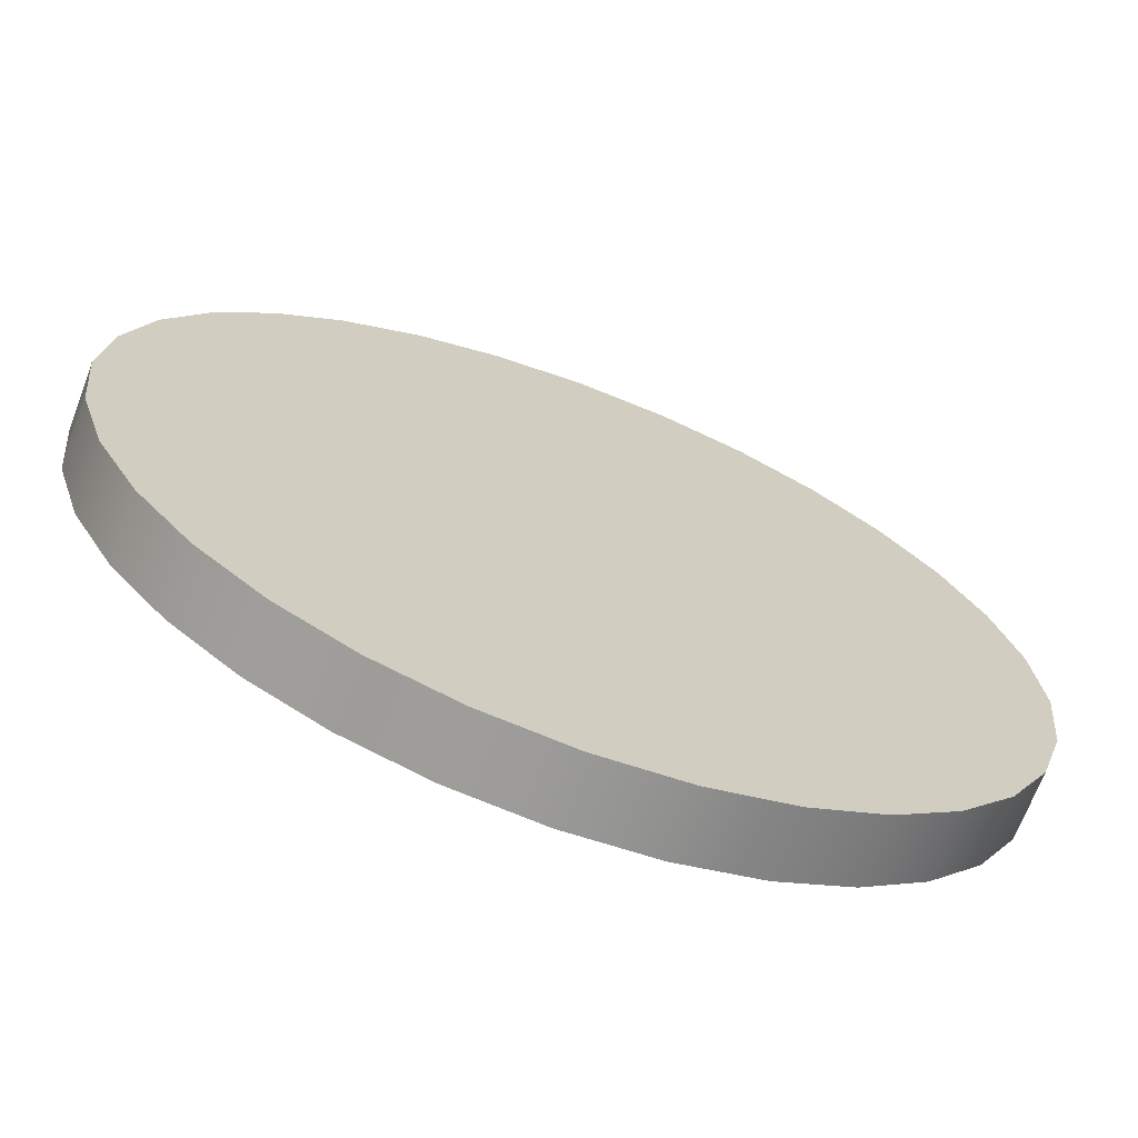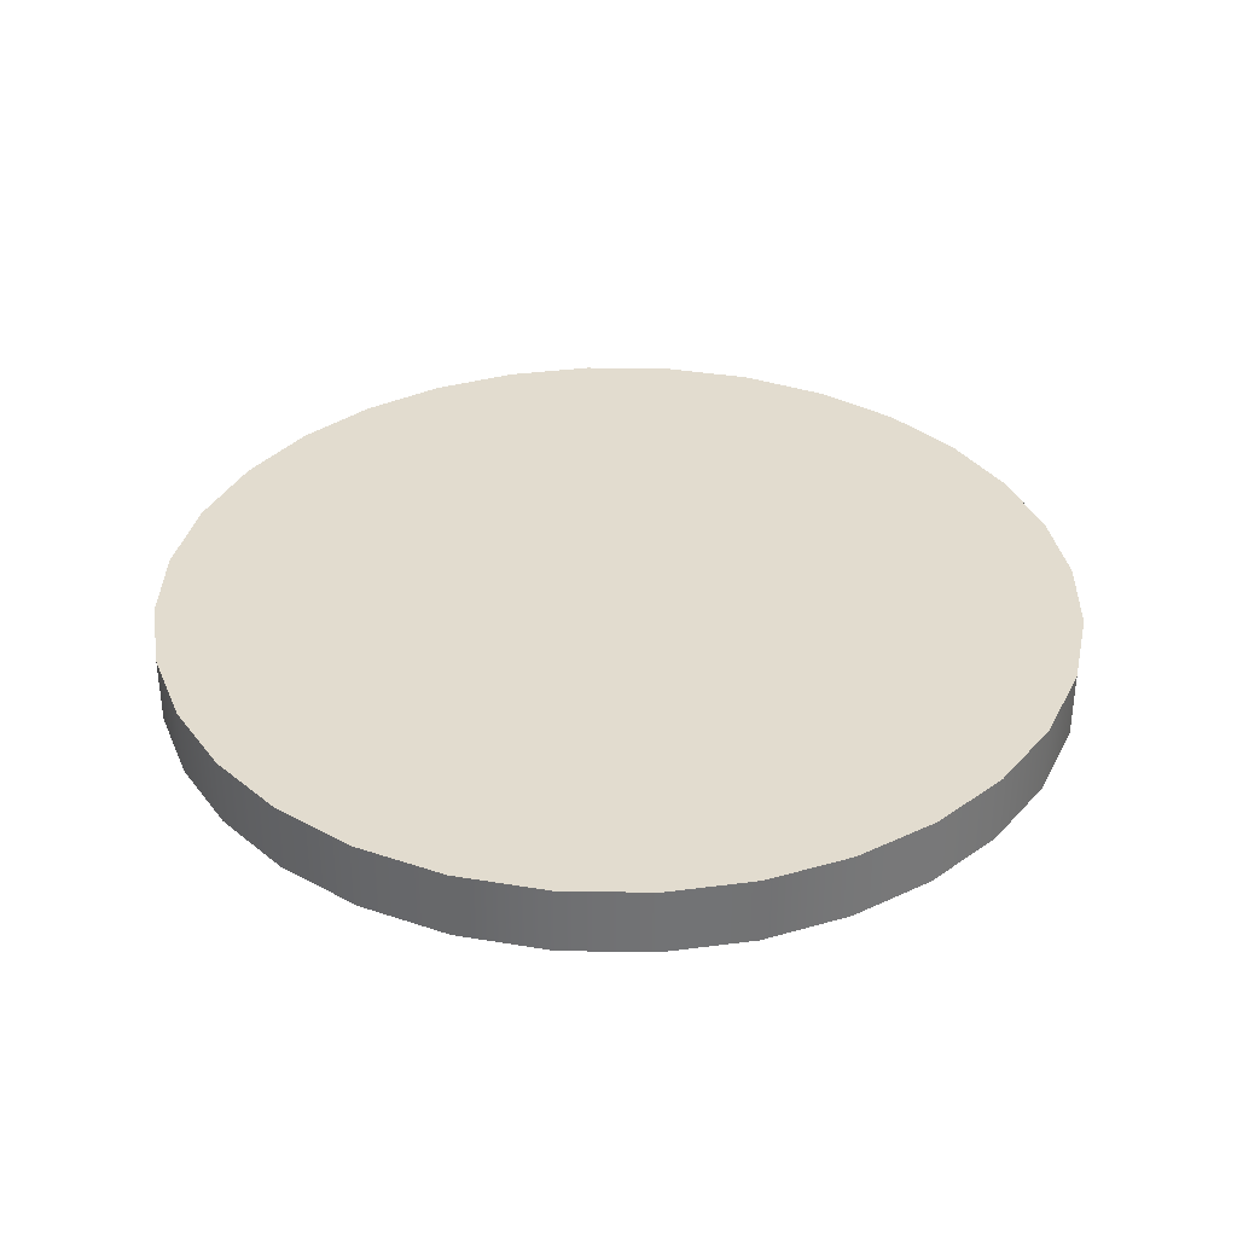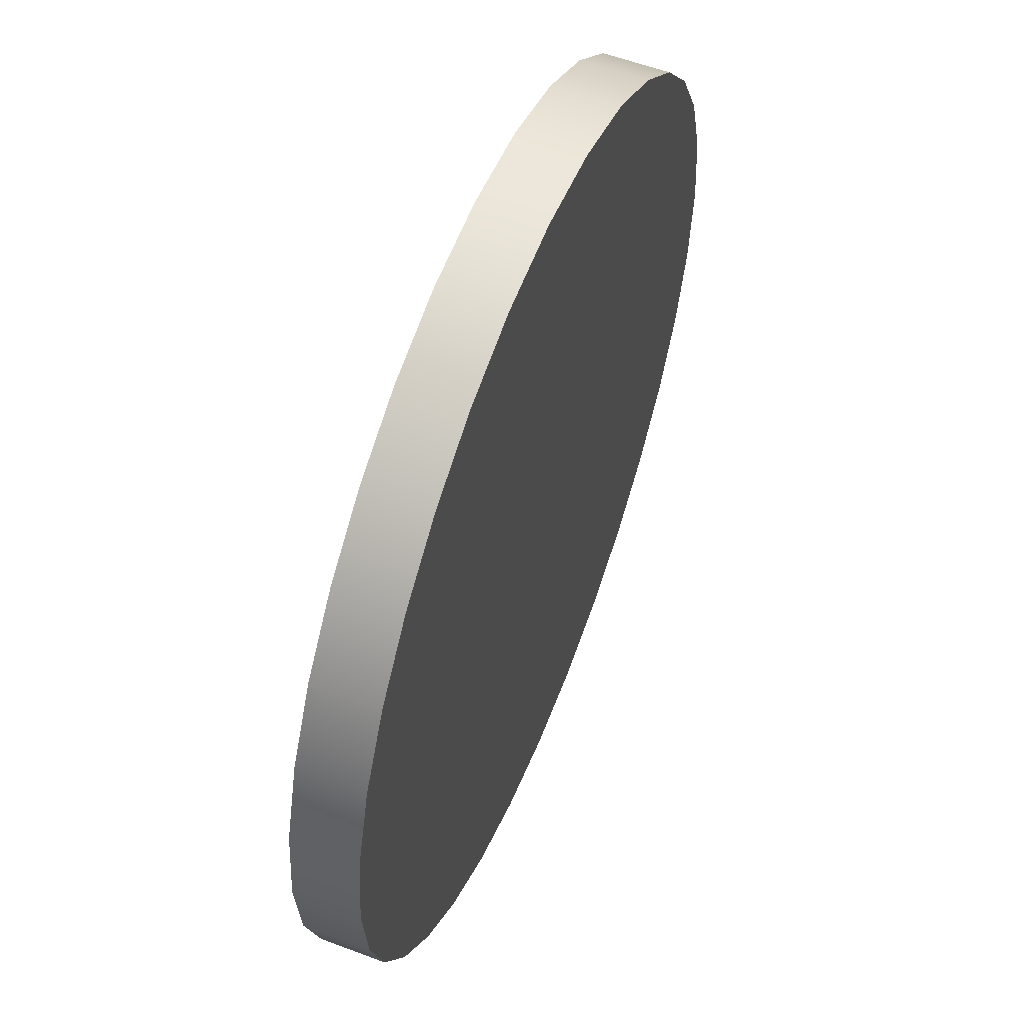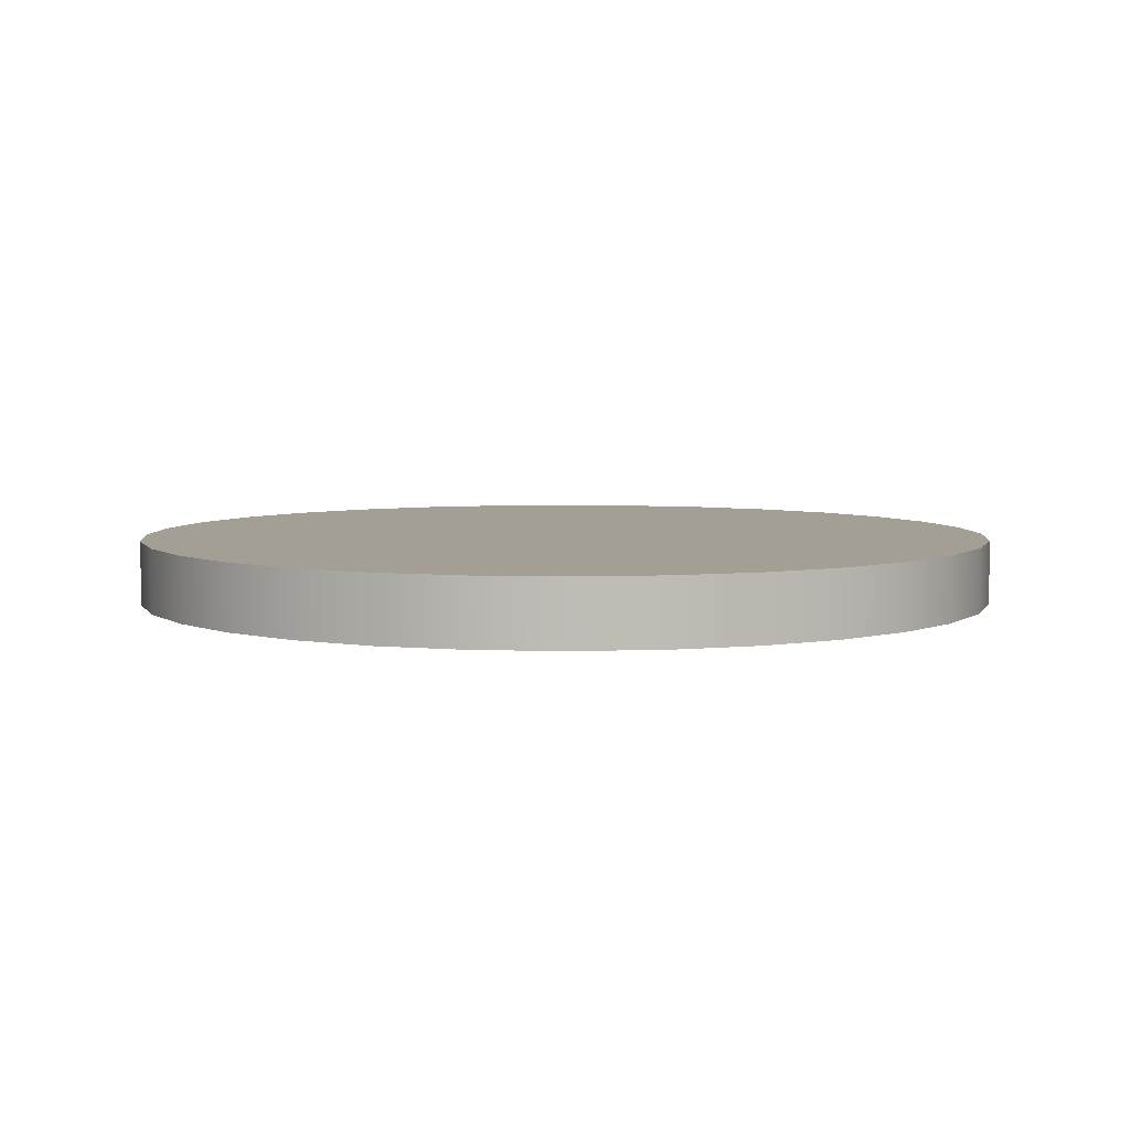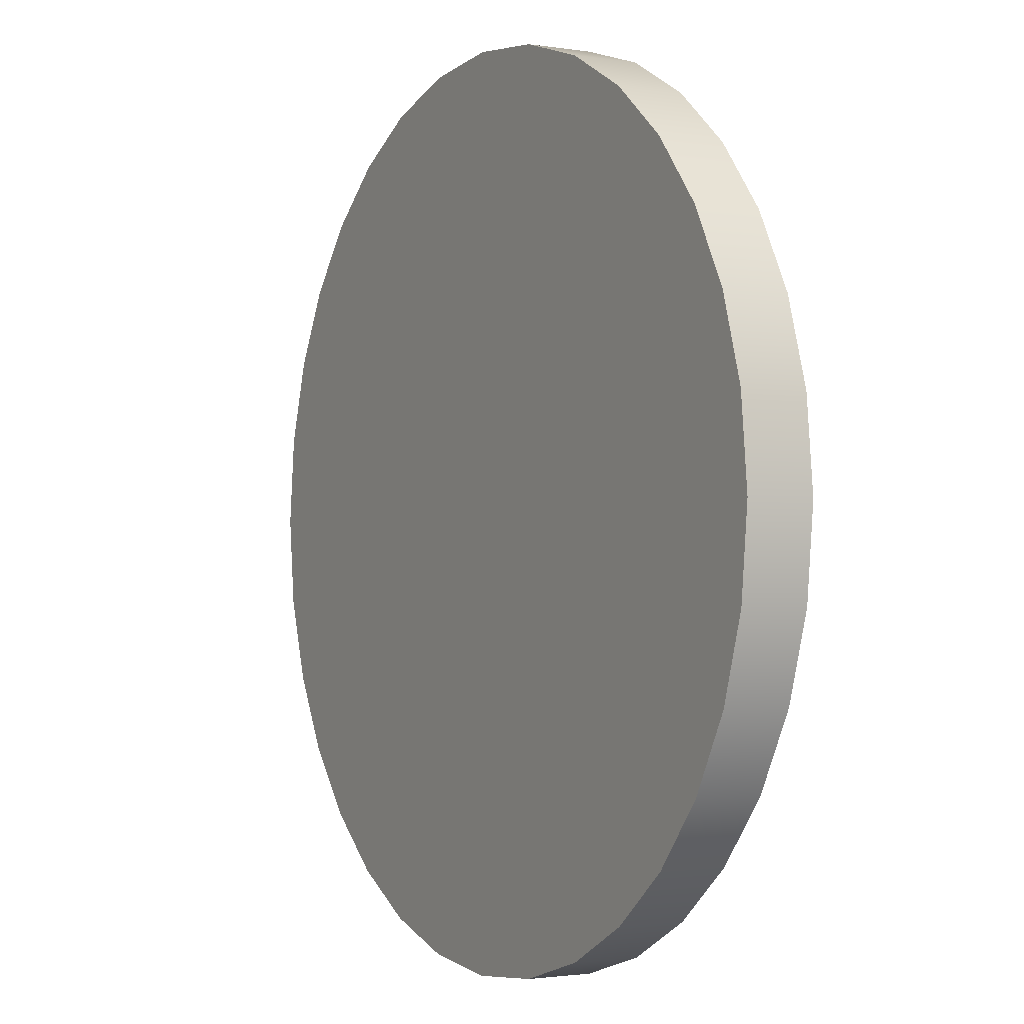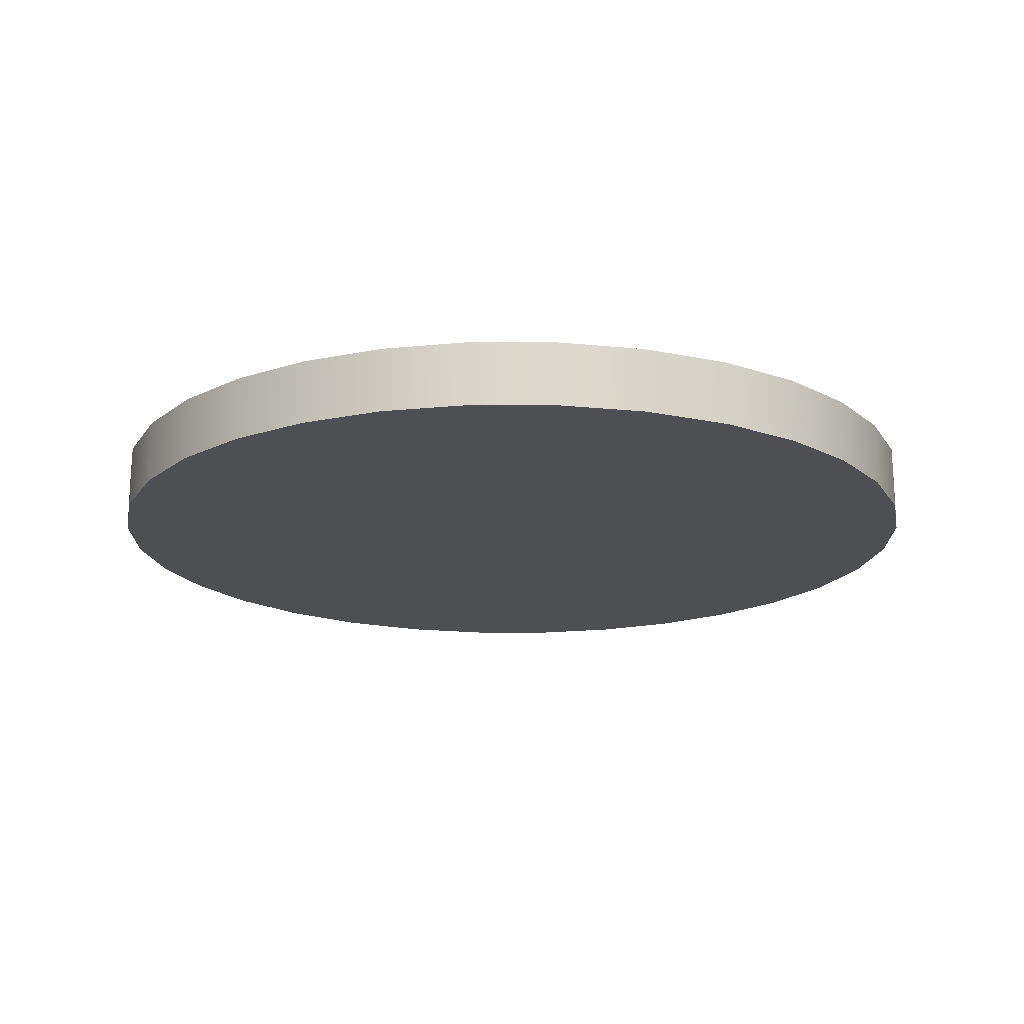
<metadata>
{"format":"obj","ext":"obj","renderer":"f3d","projection":"perspective","resolution":1024,"background":"white","views":[{"elev":-68.9,"azim":159.3,"up":"+Z"},{"elev":34.6,"azim":108.5,"up":"+Y"},{"elev":56.5,"azim":111.5,"up":"+Z"},{"elev":5.5,"azim":-169.2,"up":"+Y"},{"elev":-1.7,"azim":-119.5,"up":"+Z"},{"elev":-17.7,"azim":-17.2,"up":"+Y"}]}
</metadata>
<code>
v  0.4243 0.0313 -0
v  0.4156 0.0313 -0.0854
v  0.3909 0.0313 -0.1651
v  0.3518 0.0313 -0.2371
v  0.2999 0.0313 -0.2999
v  0.2371 0.0313 -0.3518
v  0.1651 0.0313 -0.3909
v  0.0854 0.0313 -0.4156
v  -0 0.0313 -0.4243
v  -0.0854 0.0313 -0.4156
v  -0.1651 0.0313 -0.3909
v  -0.2371 0.0313 -0.3518
v  -0.2999 0.0313 -0.2999
v  -0.3518 0.0313 -0.2371
v  -0.3909 0.0313 -0.1651
v  -0.4156 0.0313 -0.0854
v  -0.4243 0.0313 0
v  -0.4156 0.0313 0.0854
v  -0.3909 0.0313 0.1651
v  -0.3518 0.0313 0.2371
v  -0.2999 0.0313 0.2999
v  -0.2371 0.0313 0.3518
v  -0.1651 0.0313 0.3909
v  -0.0854 0.0313 0.4156
v  0 0.0313 0.4243
v  0.0854 0.0313 0.4156
v  0.1651 0.0313 0.3909
v  0.2371 0.0313 0.3518
v  0.2999 0.0313 0.2999
v  0.3518 0.0313 0.2371
v  0.3909 0.0313 0.1651
v  0.4156 0.0313 0.0854
v  0.3667 0.0313 0.0754
v  0.3448 0.0313 0.1456
v  0.3103 0.0313 0.2092
v  0.2646 0.0313 0.2646
v  0.2092 0.0313 0.3103
v  0.1456 0.0313 0.3448
v  0.0754 0.0313 0.3667
v  0 0.0313 0.3743
v  -0.0754 0.0313 0.3667
v  -0.1456 0.0313 0.3448
v  -0.2092 0.0313 0.3103
v  -0.2646 0.0313 0.2646
v  -0.3103 0.0313 0.2092
v  -0.3448 0.0313 0.1456
v  -0.3667 0.0313 0.0754
v  -0.3743 0.0313 0
v  -0.3667 0.0313 -0.0754
v  -0.3448 0.0313 -0.1456
v  -0.3103 0.0313 -0.2092
v  -0.2646 0.0313 -0.2646
v  -0.2092 0.0313 -0.3103
v  -0.1456 0.0313 -0.3448
v  -0.0754 0.0313 -0.3667
v  -0 0.0313 -0.3743
v  0.0754 0.0313 -0.3667
v  0.1456 0.0313 -0.3448
v  0.2092 0.0313 -0.3103
v  0.2646 0.0313 -0.2646
v  0.3103 0.0313 -0.2092
v  0.3448 0.0313 -0.1456
v  0.3667 0.0313 -0.0754
v  0.3743 0.0313 -0
v  -0.2371 -0.0313 -0.3518
v  -0.2092 -0.0313 -0.3103
v  -0.1456 -0.0313 -0.3448
v  -0.1651 -0.0313 -0.3909
v  -0.0754 -0.0313 -0.3667
v  -0.0854 -0.0313 -0.4156
v  -0 -0.0313 -0.3743
v  -0 -0.0313 -0.4243
v  0.0754 -0.0313 -0.3667
v  0.0854 -0.0313 -0.4156
v  0.1456 -0.0313 -0.3448
v  0.1651 -0.0313 -0.3909
v  0.2092 -0.0313 -0.3103
v  0.2371 -0.0313 -0.3518
v  0.2646 -0.0313 -0.2646
v  0.2999 -0.0313 -0.2999
v  0.3103 -0.0313 -0.2092
v  0.3518 -0.0313 -0.2371
v  0.3448 -0.0313 -0.1456
v  0.3909 -0.0313 -0.1651
v  0.3667 -0.0313 -0.0754
v  0.4156 -0.0313 -0.0854
v  0.3743 -0.0313 -0
v  0.4243 -0.0313 -0
v  0.3667 -0.0313 0.0754
v  0.4156 -0.0313 0.0854
v  0.3448 -0.0313 0.1456
v  0.3909 -0.0313 0.1651
v  0.3103 -0.0313 0.2092
v  0.3518 -0.0313 0.2371
v  0.2646 -0.0313 0.2646
v  0.2999 -0.0313 0.2999
v  0.2092 -0.0313 0.3103
v  0.2371 -0.0313 0.3518
v  0.1456 -0.0313 0.3448
v  0.1651 -0.0313 0.3909
v  0.0754 -0.0313 0.3667
v  0.0854 -0.0313 0.4156
v  0 -0.0313 0.3743
v  0 -0.0313 0.4243
v  -0.0754 -0.0313 0.3667
v  -0.0854 -0.0313 0.4156
v  -0.1456 -0.0313 0.3448
v  -0.1651 -0.0313 0.3909
v  -0.2092 -0.0313 0.3103
v  -0.2371 -0.0313 0.3518
v  -0.2646 -0.0313 0.2646
v  -0.2999 -0.0313 0.2999
v  -0.3103 -0.0313 0.2092
v  -0.3518 -0.0313 0.2371
v  -0.3448 -0.0313 0.1456
v  -0.3909 -0.0313 0.1651
v  -0.3667 -0.0313 0.0754
v  -0.4156 -0.0313 0.0854
v  -0.3743 -0.0313 0
v  -0.4243 -0.0313 0
v  -0.3667 -0.0313 -0.0754
v  -0.4156 -0.0313 -0.0854
v  -0.3448 -0.0313 -0.1456
v  -0.3909 -0.0313 -0.1651
v  -0.3103 -0.0313 -0.2092
v  -0.3518 -0.0313 -0.2371
v  -0.2646 -0.0313 -0.2646
v  -0.2999 -0.0313 -0.2999
v  0.4243 0.0313 -0
v  0.4156 0.0313 -0.0854
v  0.3909 0.0313 -0.1651
v  0.3518 0.0313 -0.2371
v  0.2999 0.0313 -0.2999
v  0.2371 0.0313 -0.3518
v  0.1651 0.0313 -0.3909
v  0.0854 0.0313 -0.4156
v  -0 0.0313 -0.4243
v  -0.0854 0.0313 -0.4156
v  -0.1651 0.0313 -0.3909
v  -0.2371 0.0313 -0.3518
v  -0.2999 0.0313 -0.2999
v  -0.3518 0.0313 -0.2371
v  -0.3909 0.0313 -0.1651
v  -0.4156 0.0313 -0.0854
v  -0.4243 0.0313 0
v  -0.4156 0.0313 0.0854
v  -0.3909 0.0313 0.1651
v  -0.3518 0.0313 0.2371
v  -0.2999 0.0313 0.2999
v  -0.2371 0.0313 0.3518
v  -0.1651 0.0313 0.3909
v  -0.0854 0.0313 0.4156
v  0 0.0313 0.4243
v  0.0854 0.0313 0.4156
v  0.1651 0.0313 0.3909
v  0.2371 0.0313 0.3518
v  0.2999 0.0313 0.2999
v  0.3518 0.0313 0.2371
v  0.3909 0.0313 0.1651
v  0.4156 0.0313 0.0854
v  0.1456 0.0313 0.3448
v  -0.3448 0.0313 -0.1456
v  -0.2371 -0.0313 -0.3518
v  -0.1651 -0.0313 -0.3909
v  -0.0854 -0.0313 -0.4156
v  -0 -0.0313 -0.4243
v  0.0854 -0.0313 -0.4156
v  0.1651 -0.0313 -0.3909
v  0.2371 -0.0313 -0.3518
v  0.2999 -0.0313 -0.2999
v  0.3518 -0.0313 -0.2371
v  0.3909 -0.0313 -0.1651
v  0.4156 -0.0313 -0.0854
v  0.4243 -0.0313 -0
v  0.4156 -0.0313 0.0854
v  0.3909 -0.0313 0.1651
v  0.3518 -0.0313 0.2371
v  0.2999 -0.0313 0.2999
v  0.2371 -0.0313 0.3518
v  0.1456 -0.0313 0.3448
v  0.1651 -0.0313 0.3909
v  0.0854 -0.0313 0.4156
v  0 -0.0313 0.4243
v  -0.0854 -0.0313 0.4156
v  -0.1651 -0.0313 0.3909
v  -0.2371 -0.0313 0.3518
v  -0.2999 -0.0313 0.2999
v  -0.3518 -0.0313 0.2371
v  -0.3909 -0.0313 0.1651
v  -0.4156 -0.0313 0.0854
v  -0.4243 -0.0313 0
v  -0.4156 -0.0313 -0.0854
v  -0.3909 -0.0313 -0.1651
v  -0.3518 -0.0313 -0.2371
v  -0.2999 -0.0313 -0.2999
g Round
f 54 139 140
f 140 53 54
f 55 138 139
f 139 54 55
f 56 137 138
f 138 55 56
f 57 136 137
f 137 56 57
f 58 135 136
f 136 57 58
f 59 134 135
f 135 58 59
f 60 133 134
f 134 59 60
f 61 132 133
f 133 60 61
f 62 131 132
f 132 61 62
f 63 130 131
f 131 62 63
f 64 1 130
f 130 63 64
f 33 32 1
f 1 64 33
f 34 159 32
f 32 33 34
f 35 158 159
f 159 34 35
f 36 157 158
f 158 35 36
f 37 156 157
f 157 36 37
f 161 155 156
f 156 37 161
f 39 154 155
f 155 161 39
f 40 153 154
f 154 39 40
f 41 152 153
f 153 40 41
f 42 151 152
f 152 41 42
f 43 150 151
f 151 42 43
f 44 149 150
f 150 43 44
f 45 148 149
f 149 44 45
f 46 147 148
f 148 45 46
f 47 146 147
f 147 46 47
f 48 145 146
f 146 47 48
f 49 144 145
f 145 48 49
f 162 143 144
f 144 49 162
f 51 142 143
f 143 162 51
f 52 141 142
f 142 51 52
f 53 140 141
f 141 52 53
f 3 172 171
f 171 4 3
f 129 174 173
f 173 2 129
f 30 177 176
f 176 31 30
f 27 181 179
f 179 28 27
f 26 182 181
f 181 27 26
f 22 186 185
f 185 23 22
f 21 187 186
f 186 22 21
f 20 19 189
f 189 188 20
f 18 17 191
f 191 190 18
f 16 15 193
f 193 192 16
f 14 194 193
f 193 15 14
f 67 66 65
f 65 68 67
f 69 67 68
f 68 70 69
f 71 69 70
f 70 72 71
f 73 71 72
f 72 74 73
f 75 73 74
f 74 76 75
f 77 75 76
f 76 78 77
f 79 77 78
f 78 80 79
f 81 79 80
f 80 82 81
f 83 81 82
f 82 84 83
f 85 83 84
f 84 86 85
f 87 85 86
f 86 88 87
f 89 87 88
f 88 90 89
f 91 89 90
f 90 92 91
f 93 91 92
f 92 94 93
f 95 93 94
f 94 96 95
f 97 95 96
f 96 98 97
f 99 97 98
f 98 100 99
f 101 99 100
f 100 102 101
f 103 101 102
f 102 104 103
f 105 103 104
f 104 106 105
f 107 105 106
f 106 108 107
f 109 107 108
f 108 110 109
f 111 109 110
f 110 112 111
f 113 111 112
f 112 114 113
f 115 113 114
f 114 116 115
f 117 115 116
f 116 118 117
f 119 117 118
f 118 120 119
f 121 119 120
f 120 122 121
f 123 121 122
f 122 124 123
f 125 123 124
f 124 126 125
f 127 125 126
f 126 128 127
f 66 127 128
f 128 65 66
f 12 11 164
f 164 163 12
f 11 10 165
f 165 164 11
f 10 9 166
f 166 165 10
f 9 8 167
f 167 166 9
f 8 7 168
f 168 167 8
f 7 6 169
f 169 168 7
f 6 5 170
f 170 169 6
f 5 4 171
f 171 170 5
f 3 2 173
f 173 172 3
f 129 160 175
f 175 174 129
f 160 31 176
f 176 175 160
f 30 29 178
f 178 177 30
f 29 28 179
f 179 178 29
f 26 25 183
f 183 182 26
f 25 24 184
f 184 183 25
f 24 23 185
f 185 184 24
f 21 20 188
f 188 187 21
f 189 19 18
f 18 190 189
f 191 17 16
f 16 192 191
f 194 14 13
f 13 195 194
f 13 12 163
f 163 195 13
f 52 51 50
f 50 49 48
f 48 47 46
f 50 48 46
f 46 45 44
f 44 43 42
f 46 44 42
f 42 41 40
f 40 39 38
f 42 40 38
f 46 42 38
f 38 37 36
f 36 35 34
f 38 36 34
f 34 33 64
f 64 63 62
f 34 64 62
f 38 34 62
f 62 61 60
f 60 59 58
f 62 60 58
f 58 57 56
f 56 55 54
f 58 56 54
f 62 58 54
f 38 62 54
f 46 38 54
f 50 46 54
f 52 50 54
f 53 52 54
f 69 71 73
f 73 75 77
f 77 79 81
f 73 77 81
f 81 83 85
f 85 87 89
f 81 85 89
f 89 91 93
f 93 95 97
f 89 93 97
f 81 89 97
f 97 180 101
f 101 103 105
f 97 101 105
f 105 107 109
f 109 111 113
f 105 109 113
f 97 105 113
f 113 115 117
f 117 119 121
f 113 117 121
f 121 123 125
f 125 127 66
f 121 125 66
f 113 121 66
f 97 113 66
f 81 97 66
f 73 81 66
f 69 73 66
f 67 69 66

</code>
